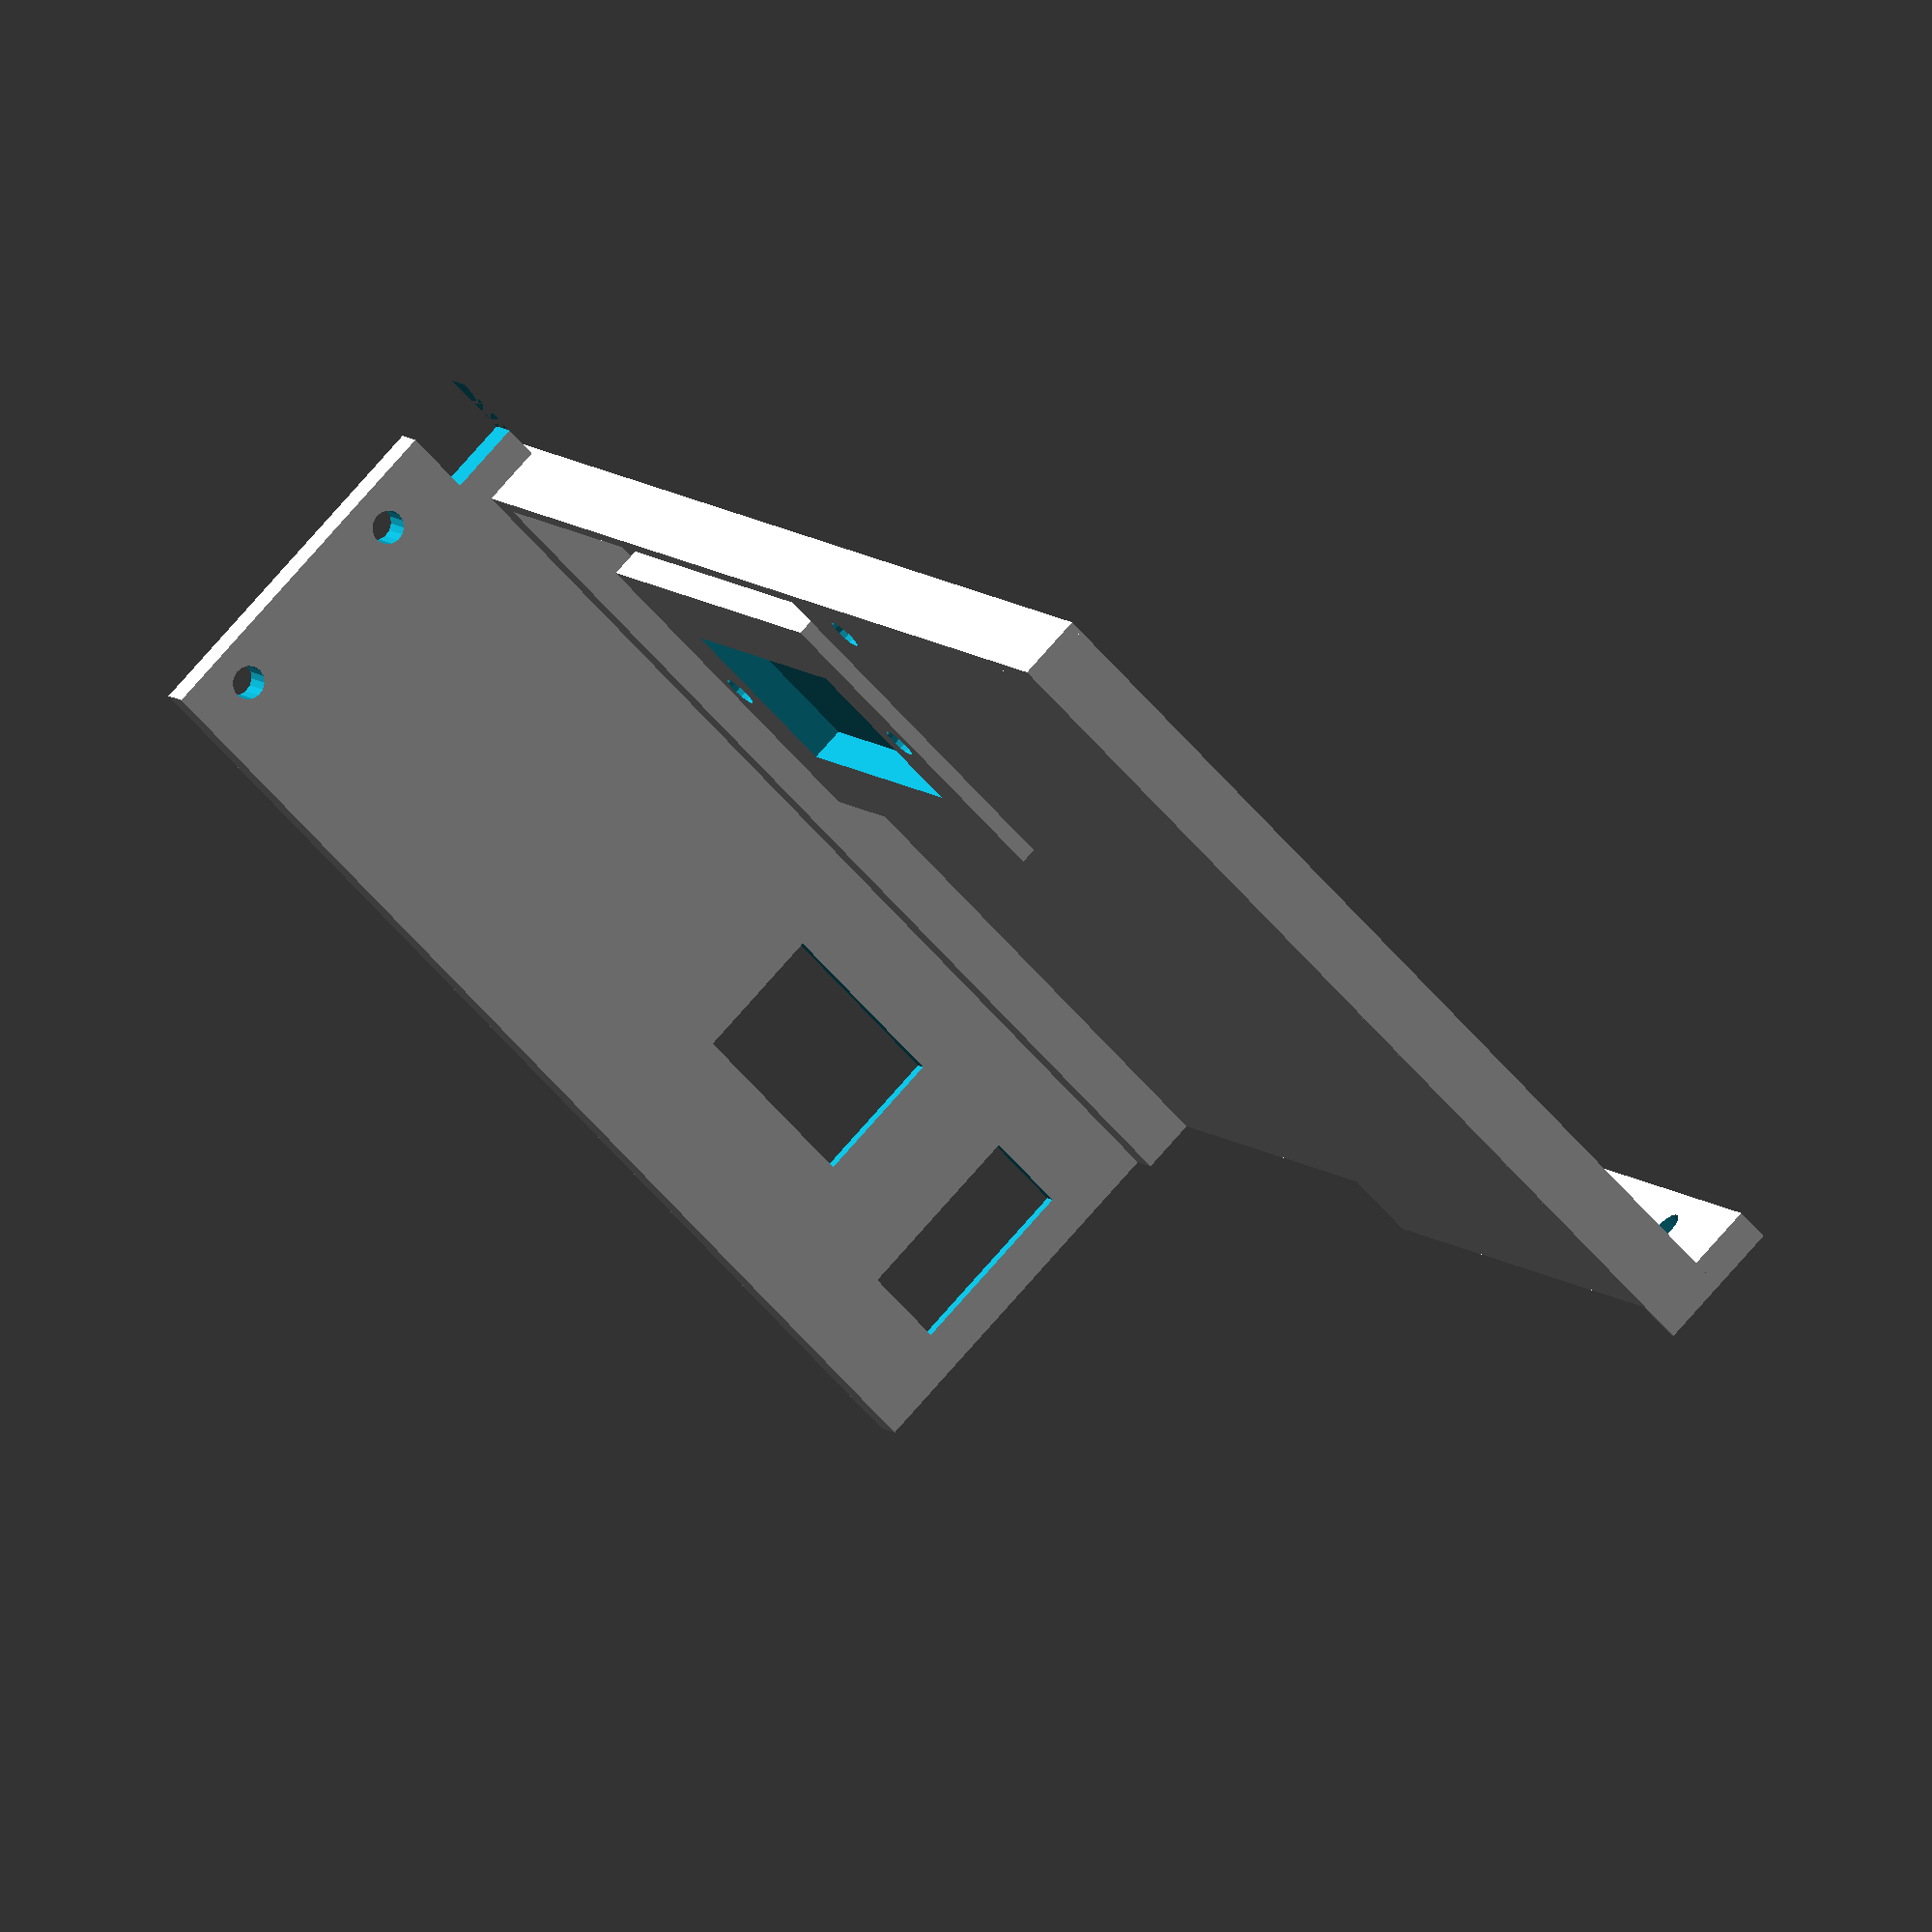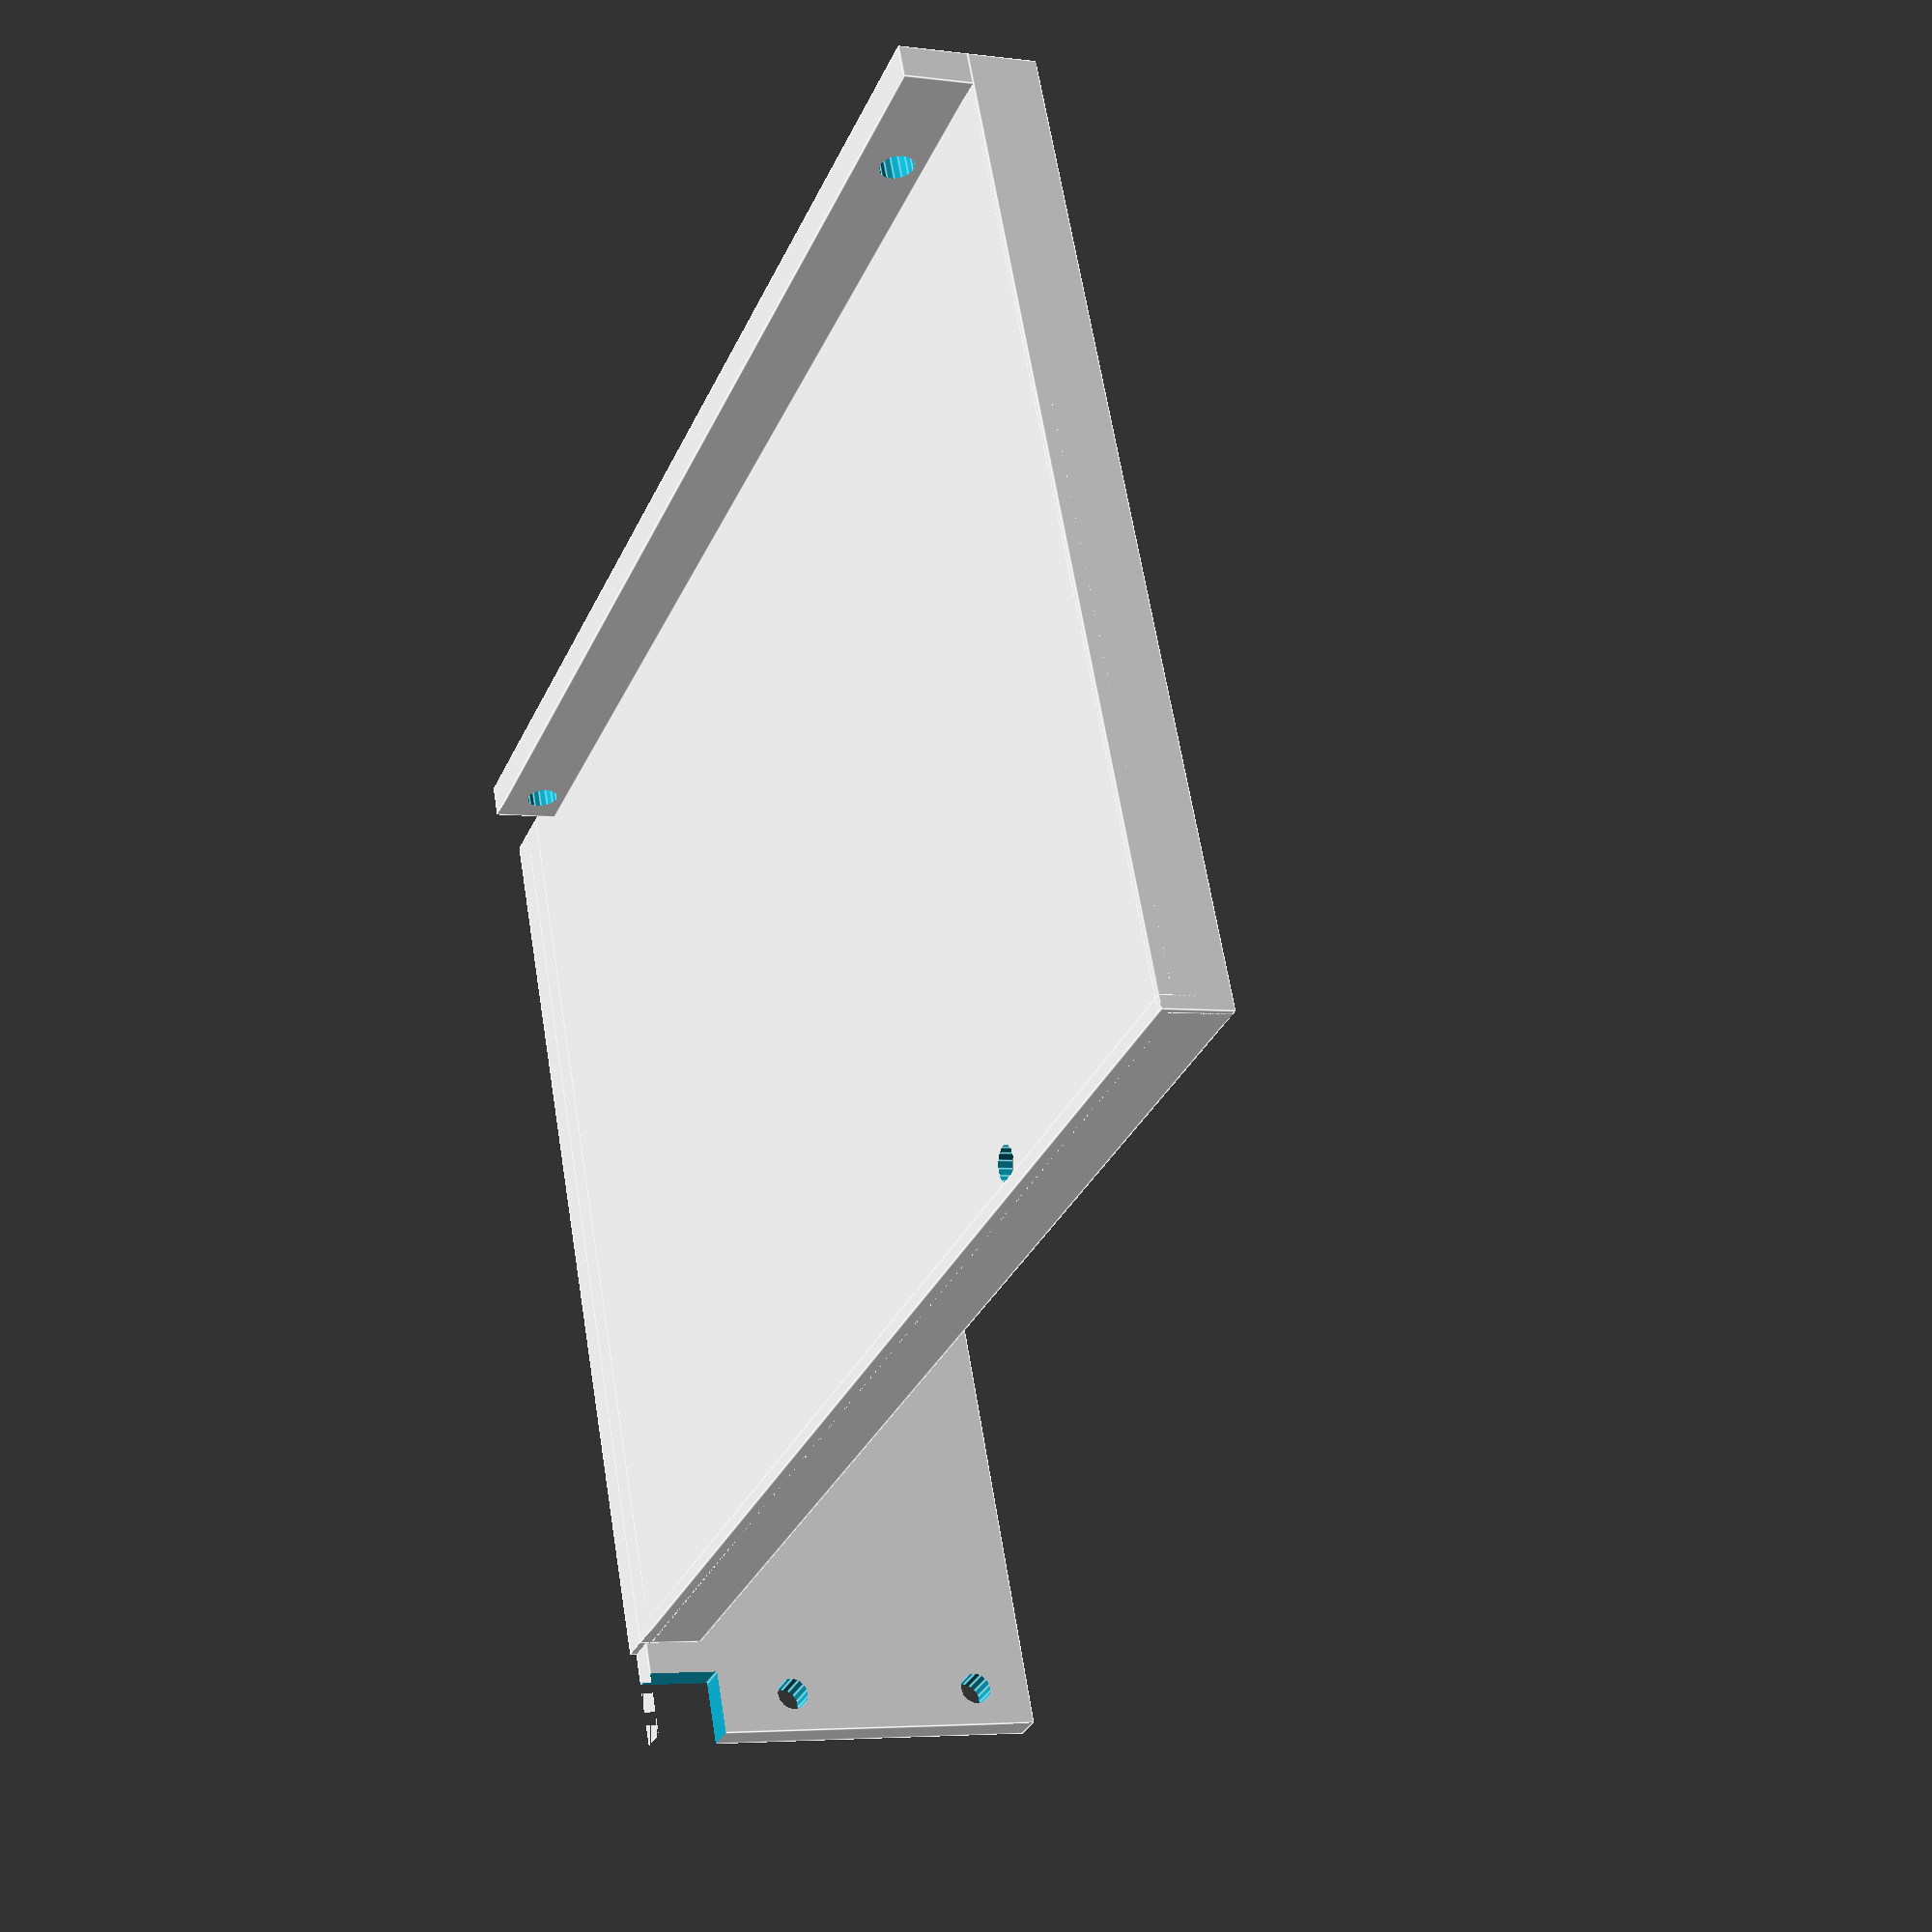
<openscad>
$fn=15;

translate([0,0,1]) rueckwand();
baseplate();
translate([15,0,-10]) leiste();

rotate([0,0,90]) translate([0,-209,2]) dc_podest();
translate([20,80,2]) coil_holder();

module dc_podest() {
	difference() {
    cube([138,110,5],center=false); //DC-podest
	  translate([10,13,-1]) cylinder(h=7,d=5,center=false);
	  translate([132,98,-1]) cylinder(h=7,d=5,center=false);
  }
}

module baseplate() {
	difference() {
  	translate ([-4,0,0]) cube([214,145,2],center=false); //bodenplatte
    translate([160,141,-1]) cylinder(h=7,d=5,center=false);
	}
	translate([1,143,0])  cube([209,2,10],center=false); //seitenwand
	translate([209,0,0]) cube([1,145,10],center=false); //vorderwand
	translate([1,0,0]) cube([5,144,10],center=false); //stabilisator
}

module coil_holder() {
  difference() {
	  cube([72,50,6],center=false);
    translate([12,12,1]) cube([49,26,7],center=false);
		translate([5,25,0]) cylinder(h=7,d=5,center=false);
		translate([67,25,0]) cylinder(h=7,d=5,center=false);
	}
}

module rueckwand() {
//  translate([1,0,0]) cube([10,1,60],center=false);
//  translate([1,1,0]) cube([5,2,60],center=false);
  difference() {
		translate([-4,0,0]) cube([5,160,63],center=false);
		
		translate([-5,6,22]) cube([7,12,27],center=false);
		translate([-6,3,19]) cube([5,18,34],center=false);

		translate([-5,35,22]) cube([7,27,20],center=false);
		translate([-6,32,19]) cube([5,33,27],center=false);
		
		translate([-5,150,0]) cube([7,11,11],center=false);
		
		translate([-5,154,23]) rotate([0,90,0]) cylinder(h=7,d=5,center=false);
    translate([-5,154,54]) rotate([0,90,0]) cylinder(h=7,d=5,center=false);
  }
}

module leiste() {
	difference() {
		cube([195,5,10]);
		translate([6,6,6]) rotate([90,0,0]) cylinder(h=7,d=5,center=false);
		translate([176,6,6]) rotate([90,0,0]) cylinder(h=7,d=5,center=false);
	}

}
</openscad>
<views>
elev=103.2 azim=119.9 roll=138.8 proj=o view=wireframe
elev=4.5 azim=204.4 roll=247.1 proj=p view=edges
</views>
